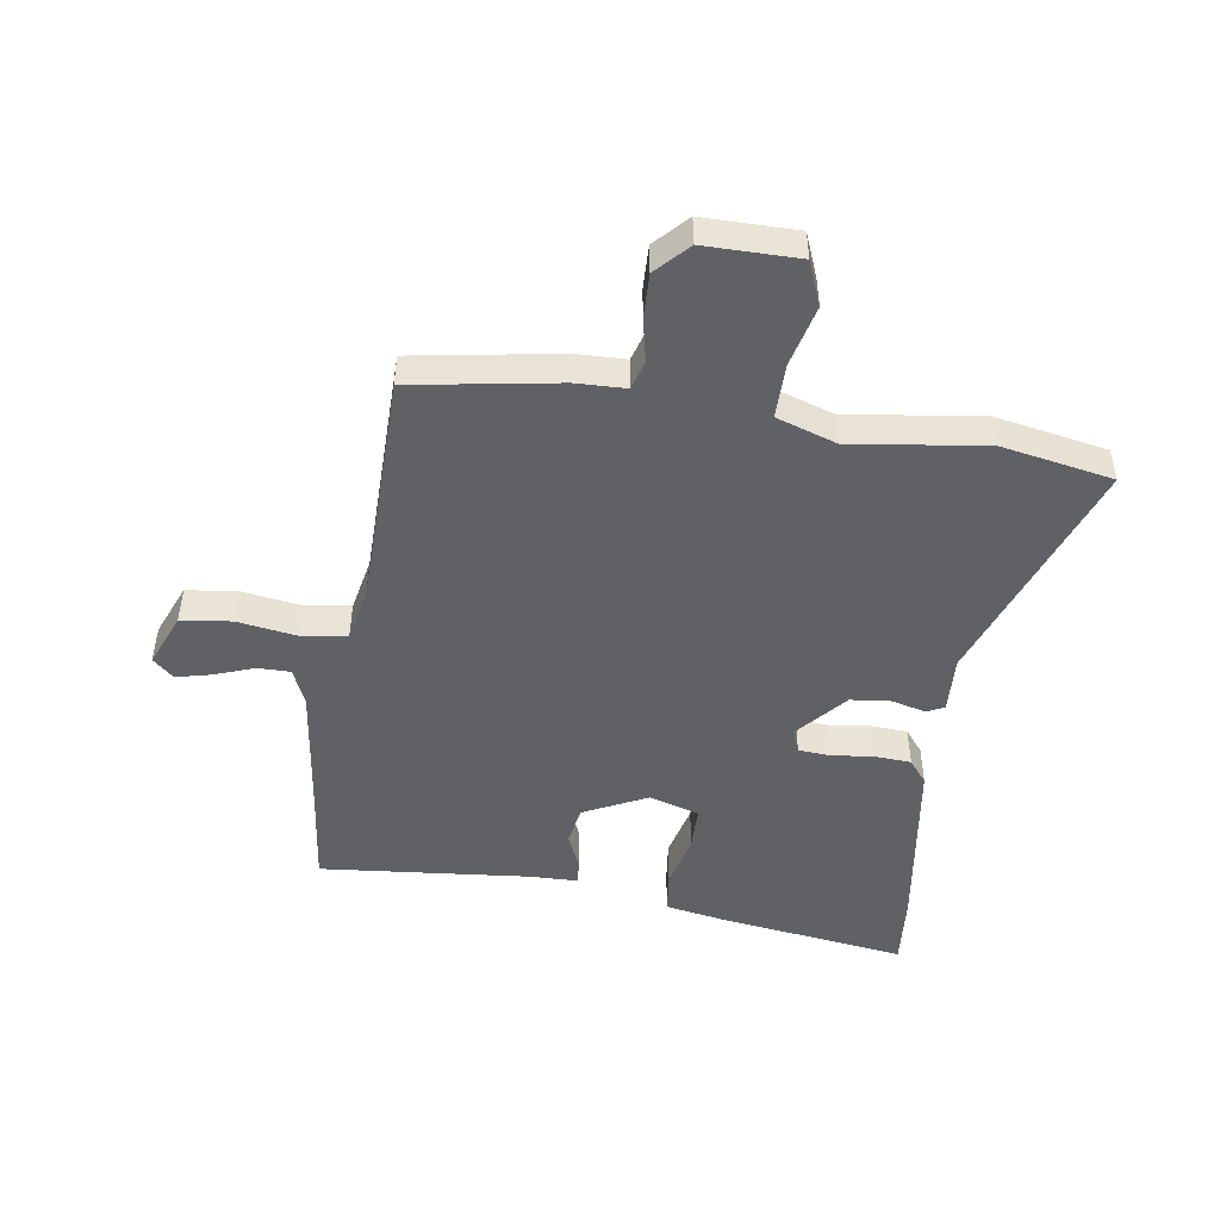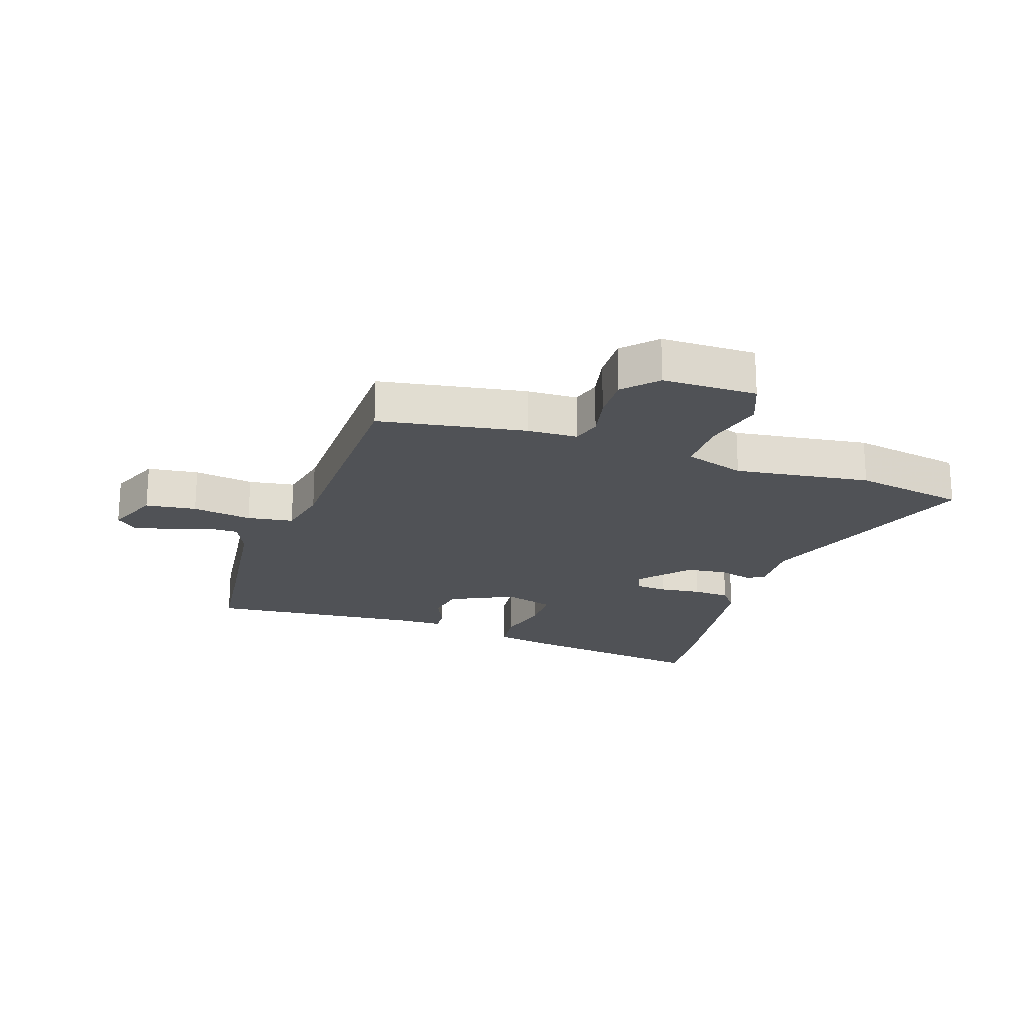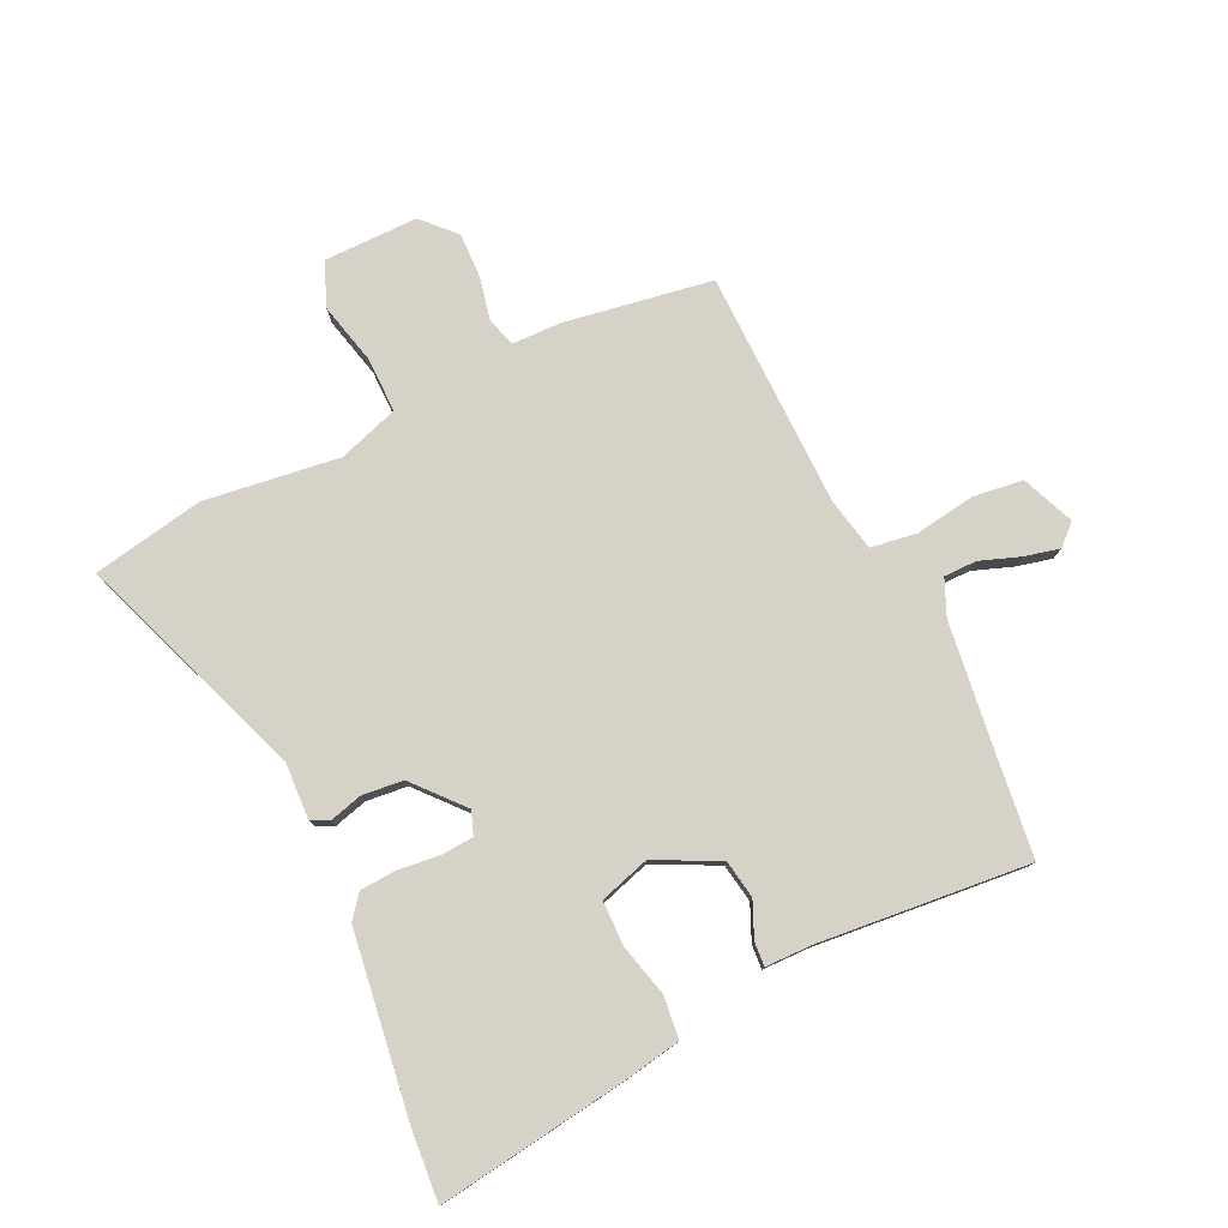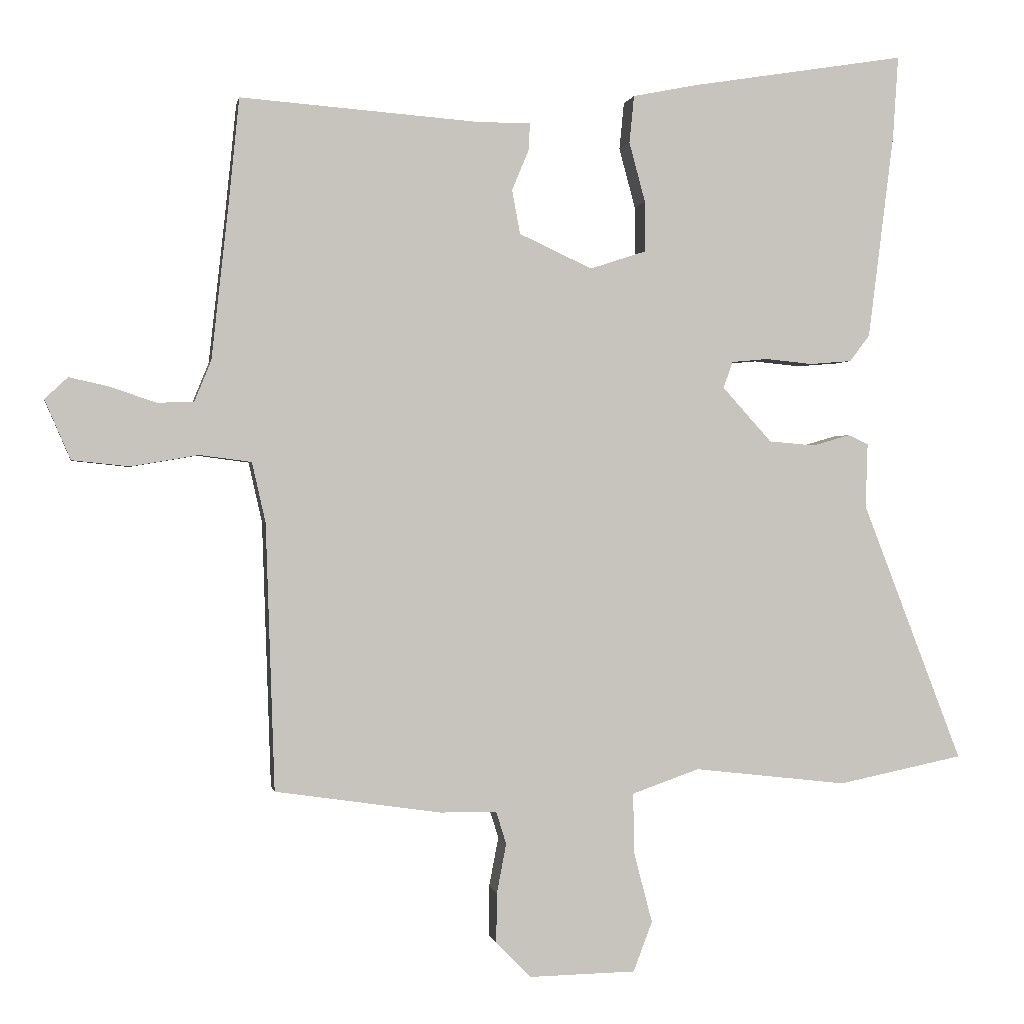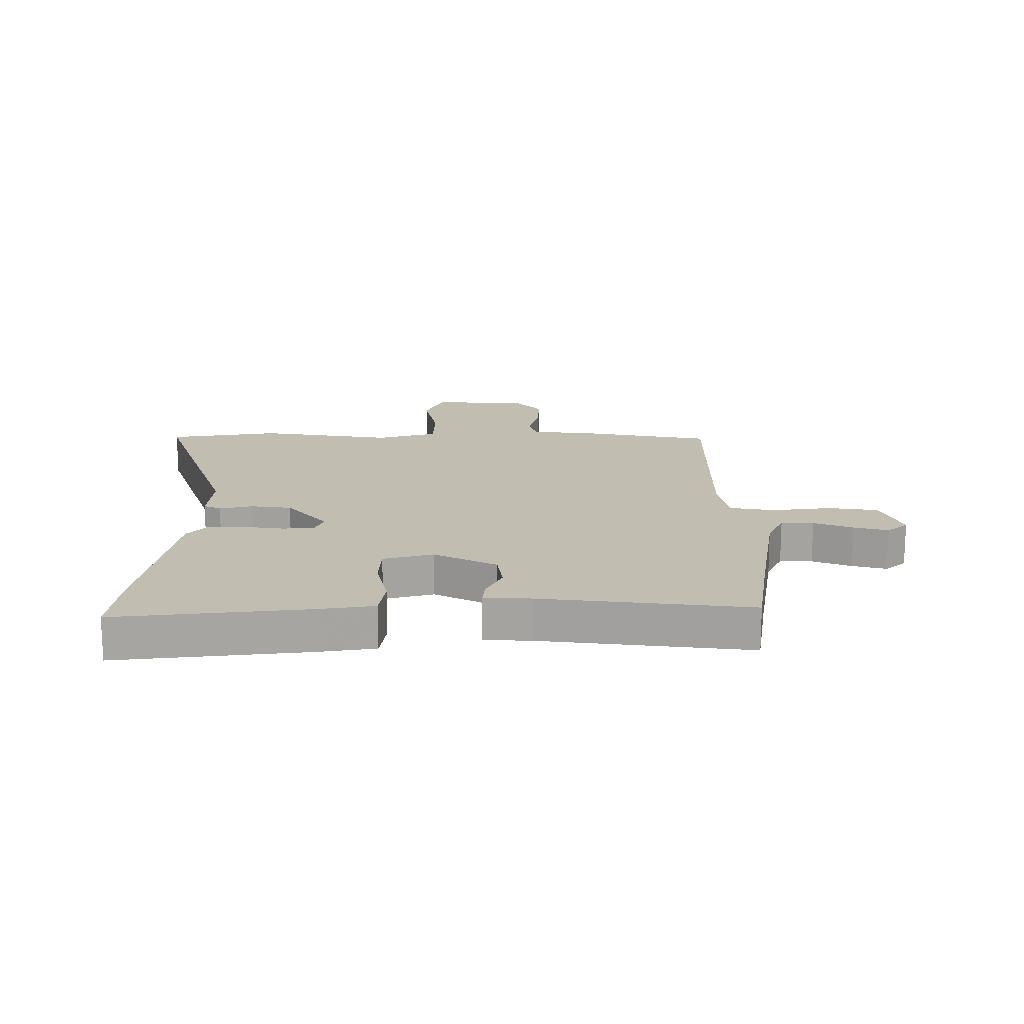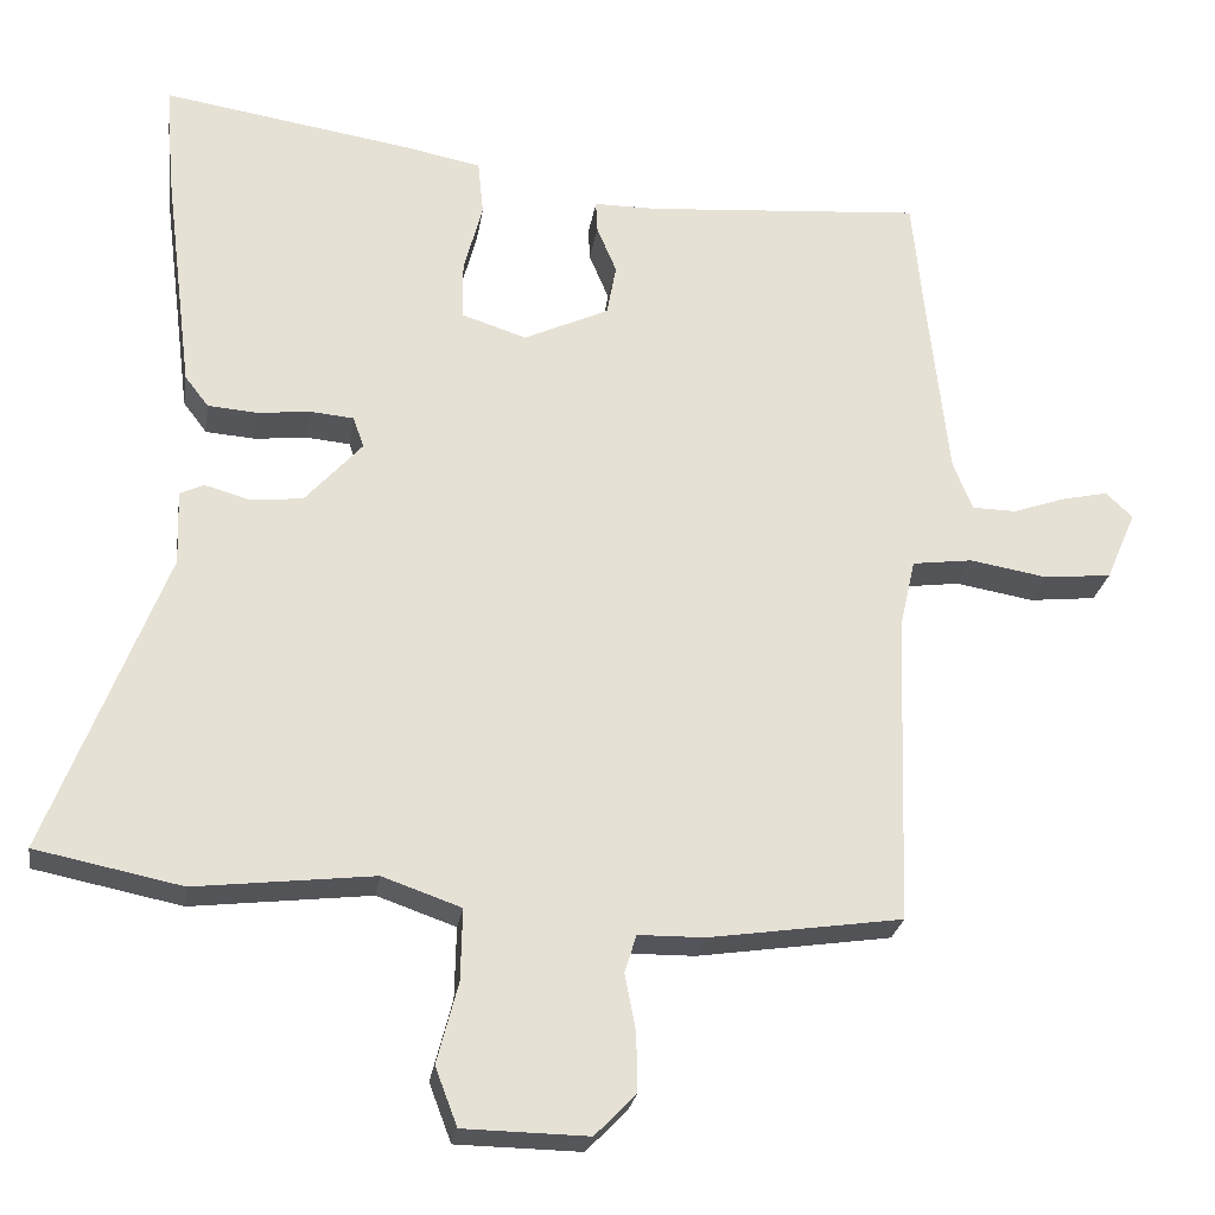
<metadata>
{"format":"obj","ext":"obj","renderer":"f3d","projection":"perspective","resolution":1024,"background":"white","views":[{"elev":-48.4,"azim":172.5,"up":"+Y"},{"elev":-20.9,"azim":162.5,"up":"+Y"},{"elev":78.6,"azim":-24.5,"up":"+Y"},{"elev":0.4,"azim":170.0,"up":"+Z"},{"elev":16.8,"azim":2.5,"up":"+Y"},{"elev":-25.2,"azim":-8.6,"up":"+Z"}]}
</metadata>
<code>
v -0.418 0.07 -0.517
v -0.604 0.07 -0.479
v -0.455 0.07 -0.094
v -0.458 0.07 0.001
v -0.428 0.07 0.015
v -0.373 0.07 -0.001
v -0.304 0.07 0.005
v -0.231 0.07 0.086
v -0.245 0.07 0.125
v -0.299 0.07 0.13
v -0.368 0.07 0.123
v -0.43 0.07 0.128
v -0.46 0.07 0.167
v -0.498 0.07 0.471
v -0.506 0.07 0.593
v -0.187 0.07 0.542
v -0.092 0.07 0.523
v -0.085 0.07 0.453
v -0.109 0.07 0.364
v -0.109 0.07 0.29
v -0.026 0.07 0.263
v 0.082 0.07 0.313
v 0.094 0.07 0.378
v 0.069 0.07 0.438
v 0.067 0.07 0.478
v 0.146 0.07 0.478
v 0.499 0.07 0.505
v 0.516 0.07 0.336
v 0.54 0.07 0.12
v 0.565 0.07 0.059
v 0.62 0.07 0.058
v 0.687 0.07 0.081
v 0.746 0.07 0.094
v 0.78 0.07 0.062
v 0.742 0.07 -0.026
v 0.657 0.07 -0.035
v 0.558 0.07 -0.018
v 0.481 0.07 -0.028
v 0.461 0.07 -0.117
v 0.448 0.07 -0.512
v 0.202 0.07 -0.548
v 0.118 0.07 -0.549
v 0.103 0.07 -0.597
v 0.117 0.07 -0.67
v 0.118 0.07 -0.744
v 0.066 0.07 -0.797
v -0.092 0.07 -0.794
v -0.12 0.07 -0.72
v -0.093 0.07 -0.617
v -0.091 0.07 -0.526
v -0.191 0.07 -0.491
v -0.418 0 -0.517
v -0.604 0 -0.479
v -0.455 0 -0.094
v -0.458 0 0.001
v -0.428 0 0.015
v -0.373 0 -0.001
v -0.304 0 0.005
v -0.231 0 0.086
v -0.245 0 0.125
v -0.299 0 0.13
v -0.368 0 0.123
v -0.43 0 0.128
v -0.46 0 0.167
v -0.498 0 0.471
v -0.506 0 0.593
v -0.187 0 0.542
v -0.092 0 0.523
v -0.085 0 0.453
v -0.109 0 0.364
v -0.109 0 0.29
v -0.026 0 0.263
v 0.082 0 0.313
v 0.094 0 0.378
v 0.069 0 0.438
v 0.067 0 0.478
v 0.146 0 0.478
v 0.499 0 0.505
v 0.516 0 0.336
v 0.54 0 0.12
v 0.565 0 0.059
v 0.62 0 0.058
v 0.687 0 0.081
v 0.746 0 0.094
v 0.78 0 0.062
v 0.742 0 -0.026
v 0.657 0 -0.035
v 0.558 0 -0.018
v 0.481 0 -0.028
v 0.461 0 -0.117
v 0.448 0 -0.512
v 0.202 0 -0.548
v 0.118 0 -0.549
v 0.103 0 -0.597
v 0.117 0 -0.67
v 0.118 0 -0.744
v 0.066 0 -0.797
v -0.092 0 -0.794
v -0.12 0 -0.72
v -0.093 0 -0.617
v -0.091 0 -0.526
v -0.191 0 -0.491
f 46 47 48 49
f 46 49 50
f 43 44 45 46
f 43 46 50
f 42 43 50
f 39 40 41 42
f 38 39 42 50
f 34 35 36 37
f 34 37 38
f 31 32 33 34
f 31 34 38
f 30 31 38
f 29 30 38 50
f 26 27 28
f 23 24 25 26
f 22 23 26 28
f 21 22 28 29
f 16 17 18 19
f 16 19 20
f 15 16 20
f 14 15 20
f 13 14 20
f 10 11 12 13
f 9 10 13 20
f 8 9 20 21
f 3 4 5 6
f 3 6 7
f 51 1 2 3
f 51 3 7
f 21 29 50 51
f 7 8 21 51
f 100 99 98 97
f 101 100 97
f 97 96 95 94
f 101 97 94
f 101 94 93
f 93 92 91 90
f 101 93 90 89
f 88 87 86 85
f 89 88 85
f 85 84 83 82
f 89 85 82
f 89 82 81
f 101 89 81 80
f 79 78 77
f 77 76 75 74
f 79 77 74 73
f 80 79 73 72
f 70 69 68 67
f 71 70 67
f 71 67 66
f 71 66 65
f 71 65 64
f 64 63 62 61
f 71 64 61 60
f 72 71 60 59
f 57 56 55 54
f 58 57 54
f 54 53 52 102
f 58 54 102
f 102 101 80 72
f 102 72 59 58
f 1 52 53 2
f 2 53 54 3
f 3 54 55 4
f 4 55 56 5
f 5 56 57 6
f 6 57 58 7
f 7 58 59 8
f 8 59 60 9
f 9 60 61 10
f 10 61 62 11
f 11 62 63 12
f 12 63 64 13
f 13 64 65 14
f 14 65 66 15
f 15 66 67 16
f 16 67 68 17
f 17 68 69 18
f 18 69 70 19
f 19 70 71 20
f 20 71 72 21
f 21 72 73 22
f 22 73 74 23
f 23 74 75 24
f 24 75 76 25
f 25 76 77 26
f 26 77 78 27
f 27 78 79 28
f 28 79 80 29
f 29 80 81 30
f 30 81 82 31
f 31 82 83 32
f 32 83 84 33
f 33 84 85 34
f 34 85 86 35
f 35 86 87 36
f 36 87 88 37
f 37 88 89 38
f 38 89 90 39
f 39 90 91 40
f 40 91 92 41
f 41 92 93 42
f 42 93 94 43
f 43 94 95 44
f 44 95 96 45
f 45 96 97 46
f 46 97 98 47
f 47 98 99 48
f 48 99 100 49
f 49 100 101 50
f 50 101 102 51
f 51 102 52 1

</code>
